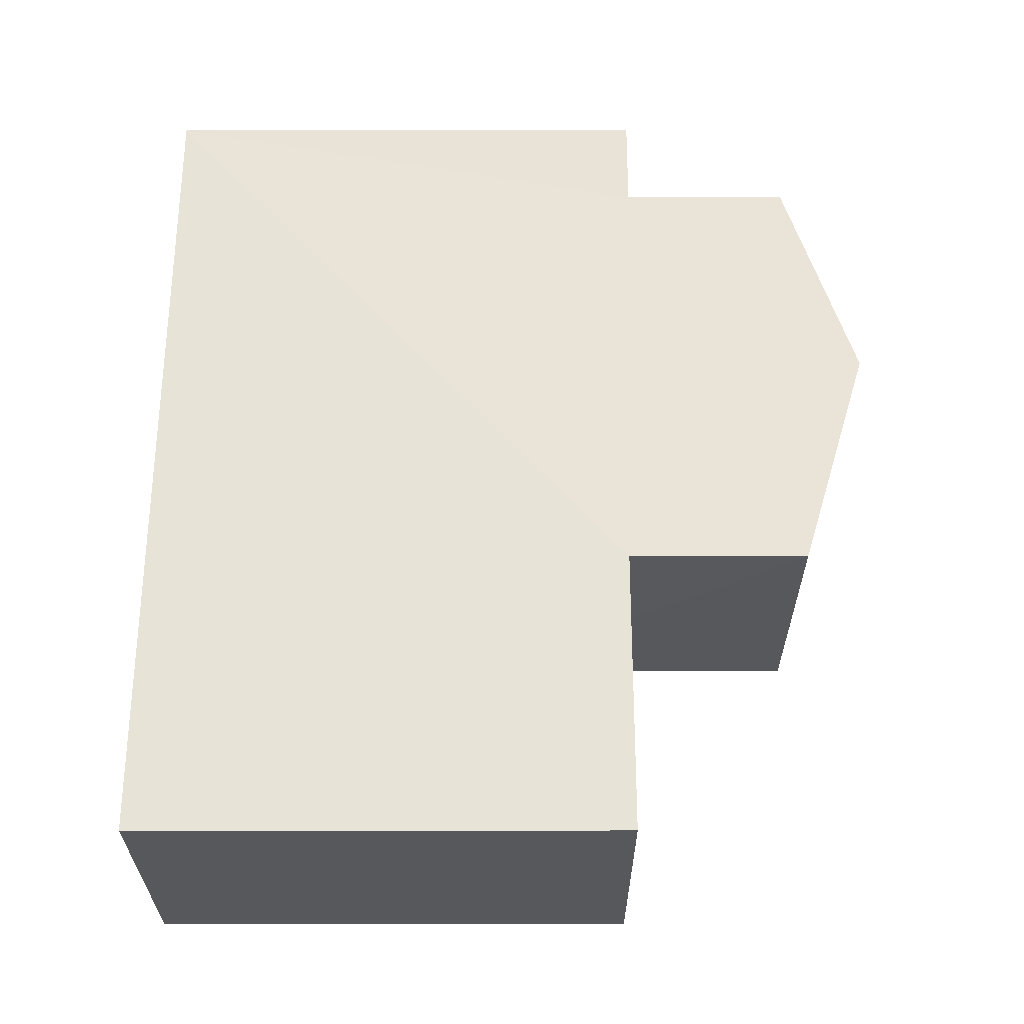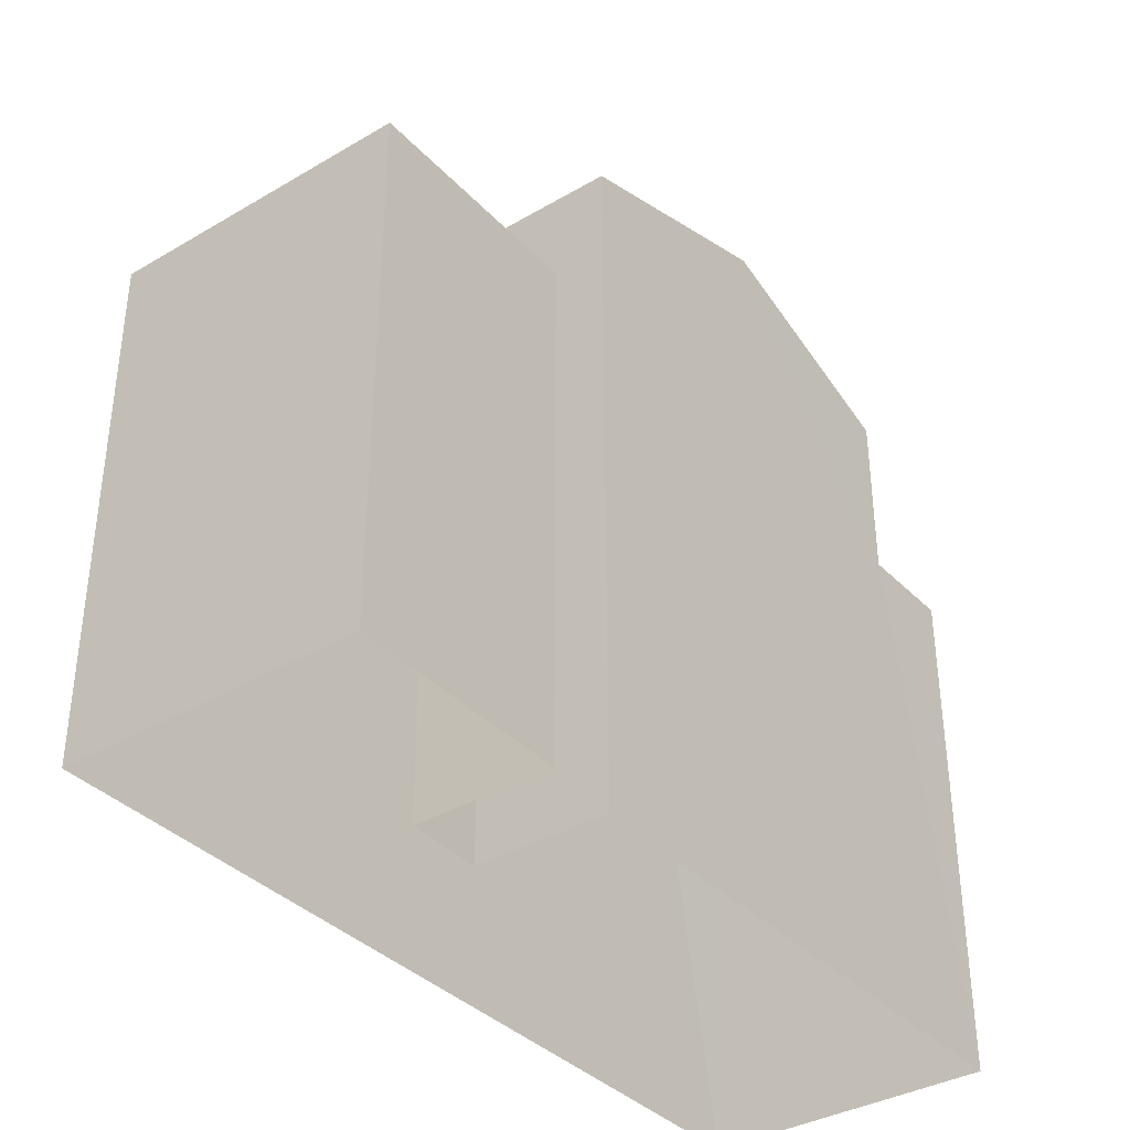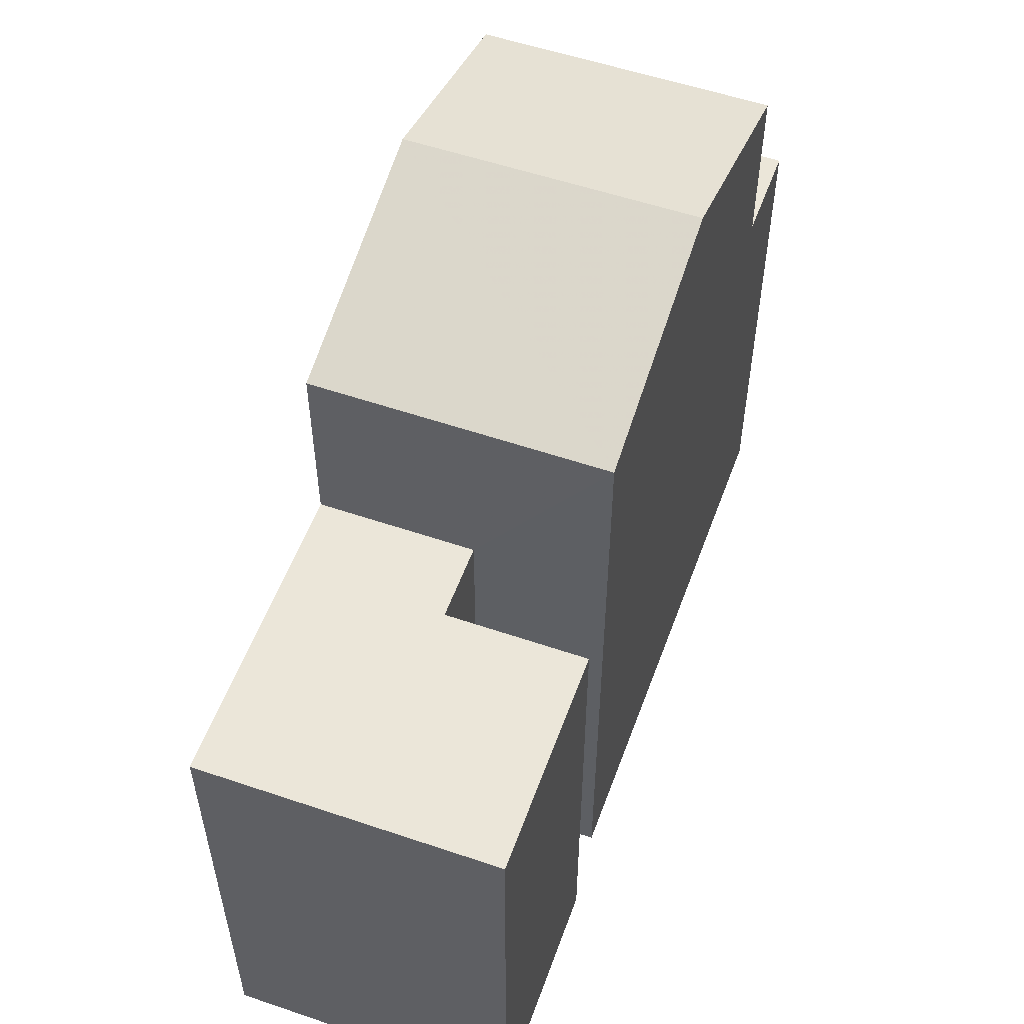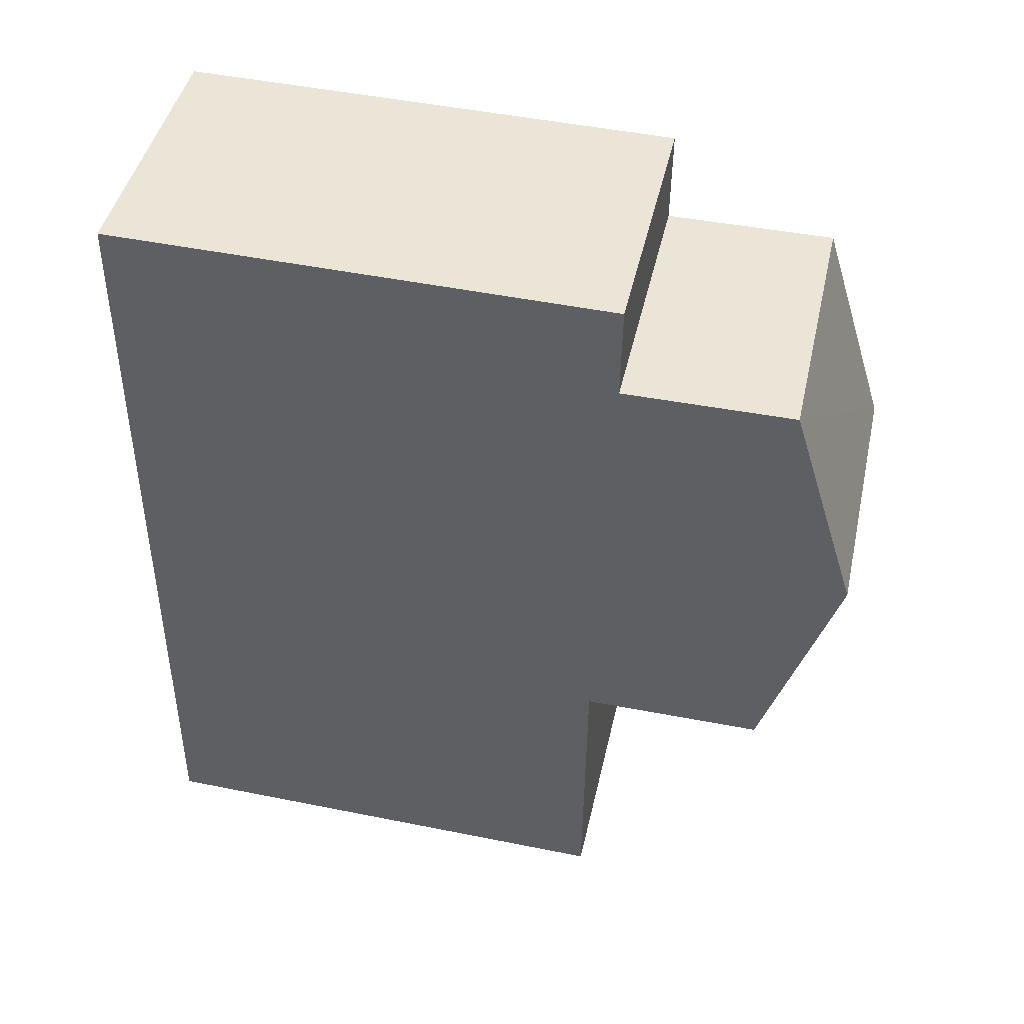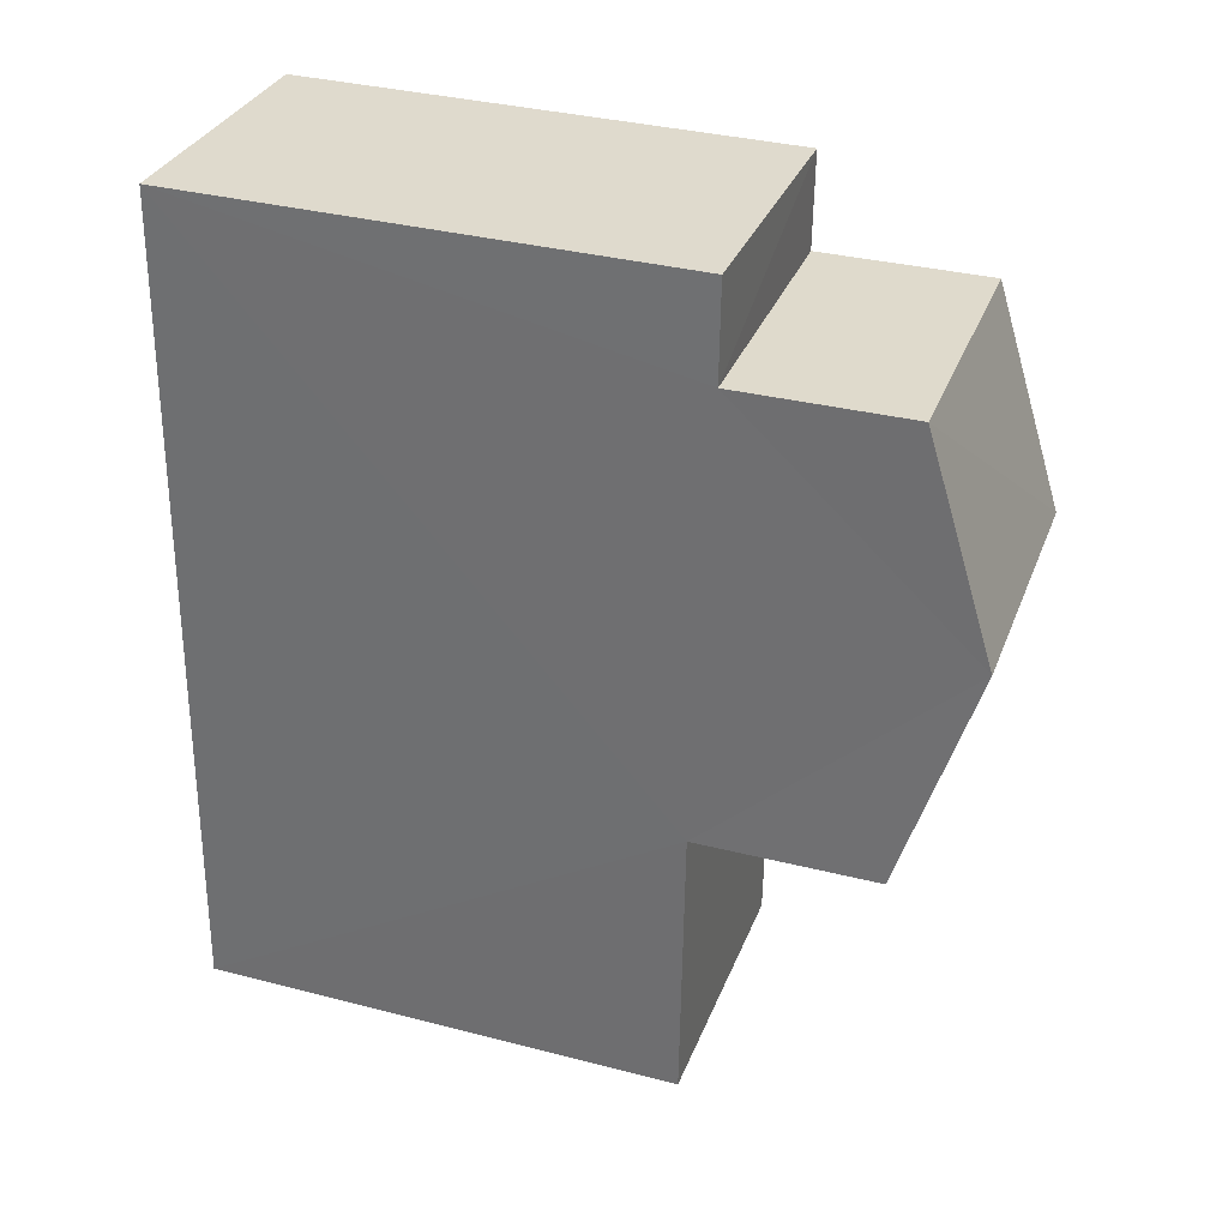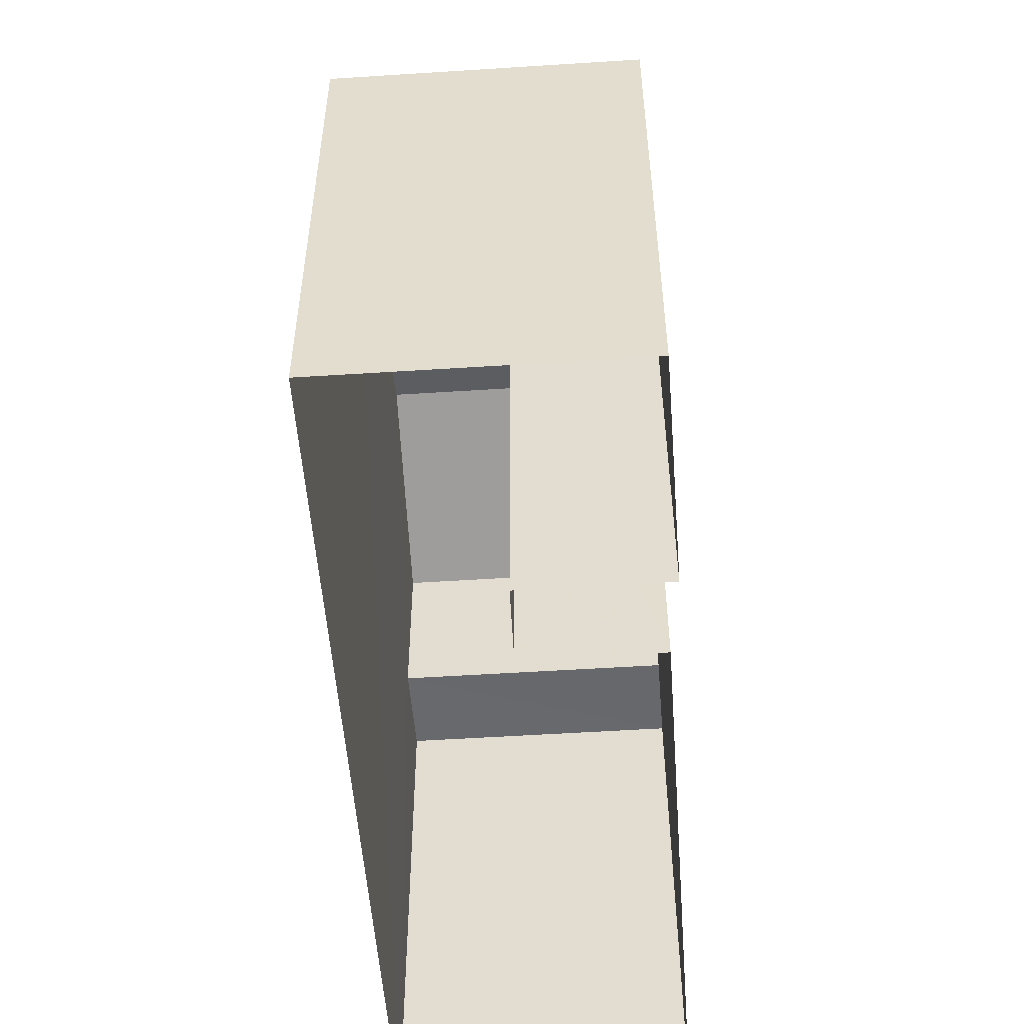
<metadata>
{"format":"obj","ext":"obj","renderer":"f3d","projection":"perspective","resolution":1024,"background":"white","views":[{"elev":-26.4,"azim":-89.9,"up":"+Y"},{"elev":-36.8,"azim":34.9,"up":"+Z"},{"elev":55.2,"azim":17.4,"up":"+Z"},{"elev":47.6,"azim":-77.4,"up":"+Y"},{"elev":34.6,"azim":-70.9,"up":"+Y"},{"elev":-52.7,"azim":1.6,"up":"+Z"}]}
</metadata>
<code>
v -3.724e+05 -1.04e+05 29.66
v -3.724e+05 -1.04e+05 29.66
v -3.724e+05 -1.04e+05 29.66
v -3.724e+05 -1.04e+05 29.66
v -3.724e+05 -1.04e+05 29.66
v -3.724e+05 -1.04e+05 29.66
v -3.724e+05 -1.04e+05 29.66
v -3.724e+05 -1.04e+05 29.66
v -3.724e+05 -1.04e+05 36.85
v -3.724e+05 -1.04e+05 36.85
v -3.724e+05 -1.04e+05 36.85
v -3.724e+05 -1.04e+05 36.85
v -3.724e+05 -1.04e+05 36.69
v -3.724e+05 -1.04e+05 36.69
v -3.724e+05 -1.04e+05 36.69
v -3.724e+05 -1.04e+05 36.69
v -3.724e+05 -1.04e+05 36.69
v -3.724e+05 -1.04e+05 36.69
v -3.724e+05 -1.04e+05 40.3
v -3.724e+05 -1.04e+05 39.28
v -3.724e+05 -1.04e+05 40.3
v -3.724e+05 -1.04e+05 39.28
v -3.724e+05 -1.04e+05 39.28
v -3.724e+05 -1.04e+05 39.28
f 1 2 3
f 3 2 4
f 1 5 6
f 6 5 7
f 6 7 8
f 2 1 6
f 9 10 11
f 9 12 10
f 13 14 15
f 15 14 16
f 16 14 17
f 14 18 17
f 19 20 21
f 19 22 20
f 21 23 19
f 21 24 23
f 12 23 24
f 12 9 23
f 15 3 4
f 13 15 4
f 6 8 18
f 8 20 18
f 18 22 17
f 18 20 22
f 18 14 2
f 6 18 2
f 13 4 2
f 14 13 2
f 15 1 3
f 15 16 1
f 7 12 8
f 8 12 20
f 7 10 12
f 20 12 21
f 21 12 24
f 11 5 9
f 19 23 9
f 22 19 17
f 17 5 1
f 17 1 16
f 9 5 17
f 19 9 17
f 10 7 5
f 11 10 5

</code>
